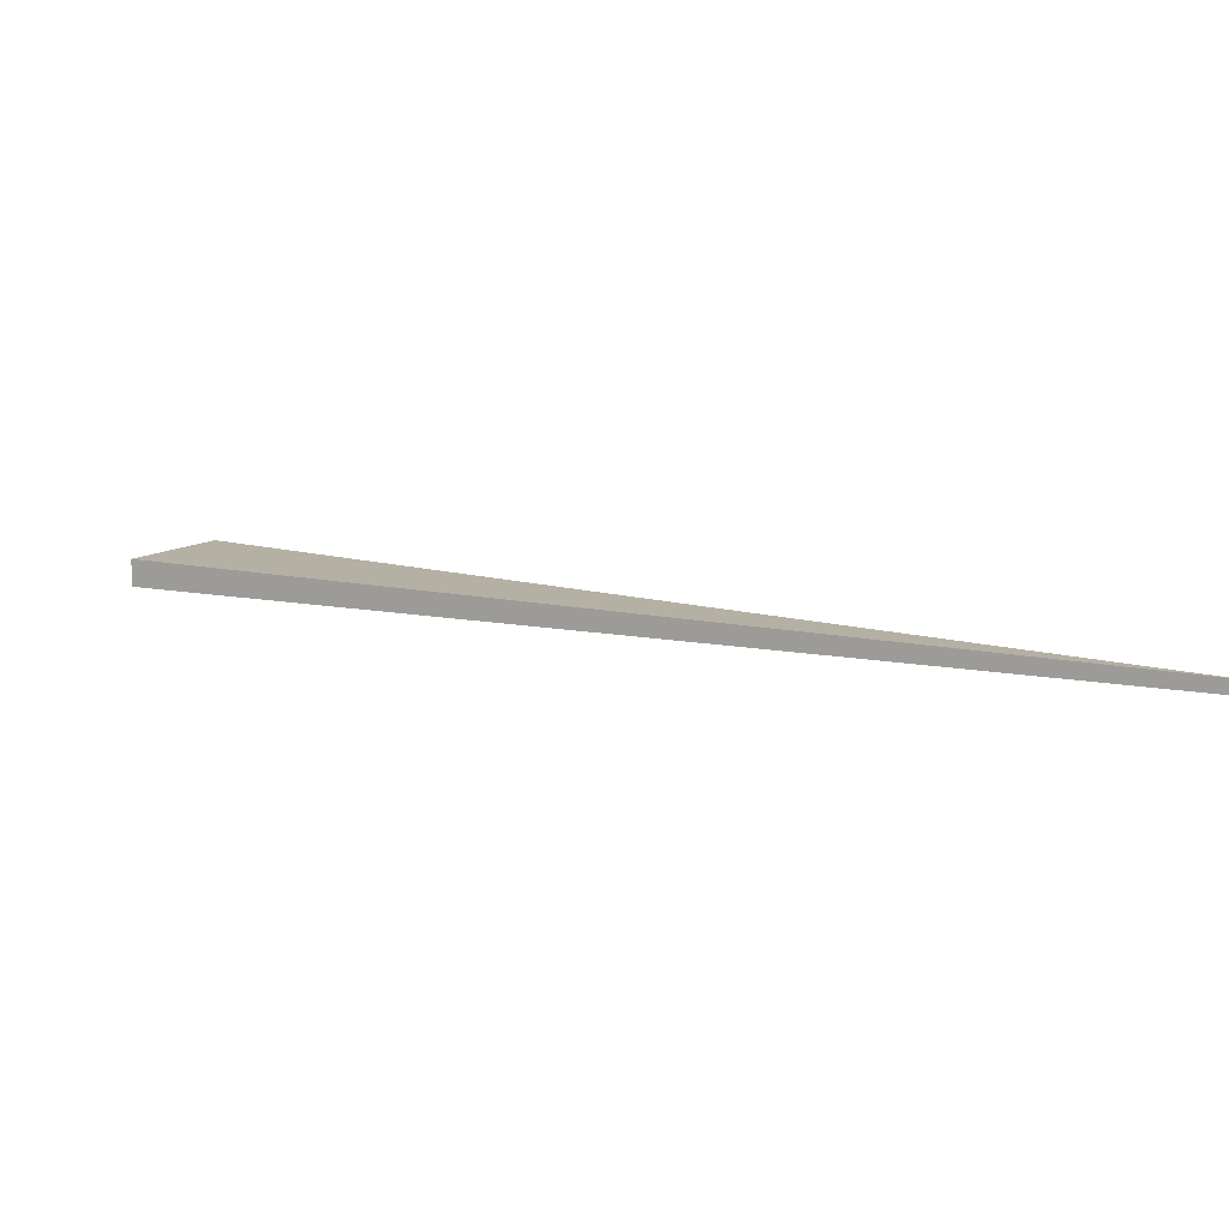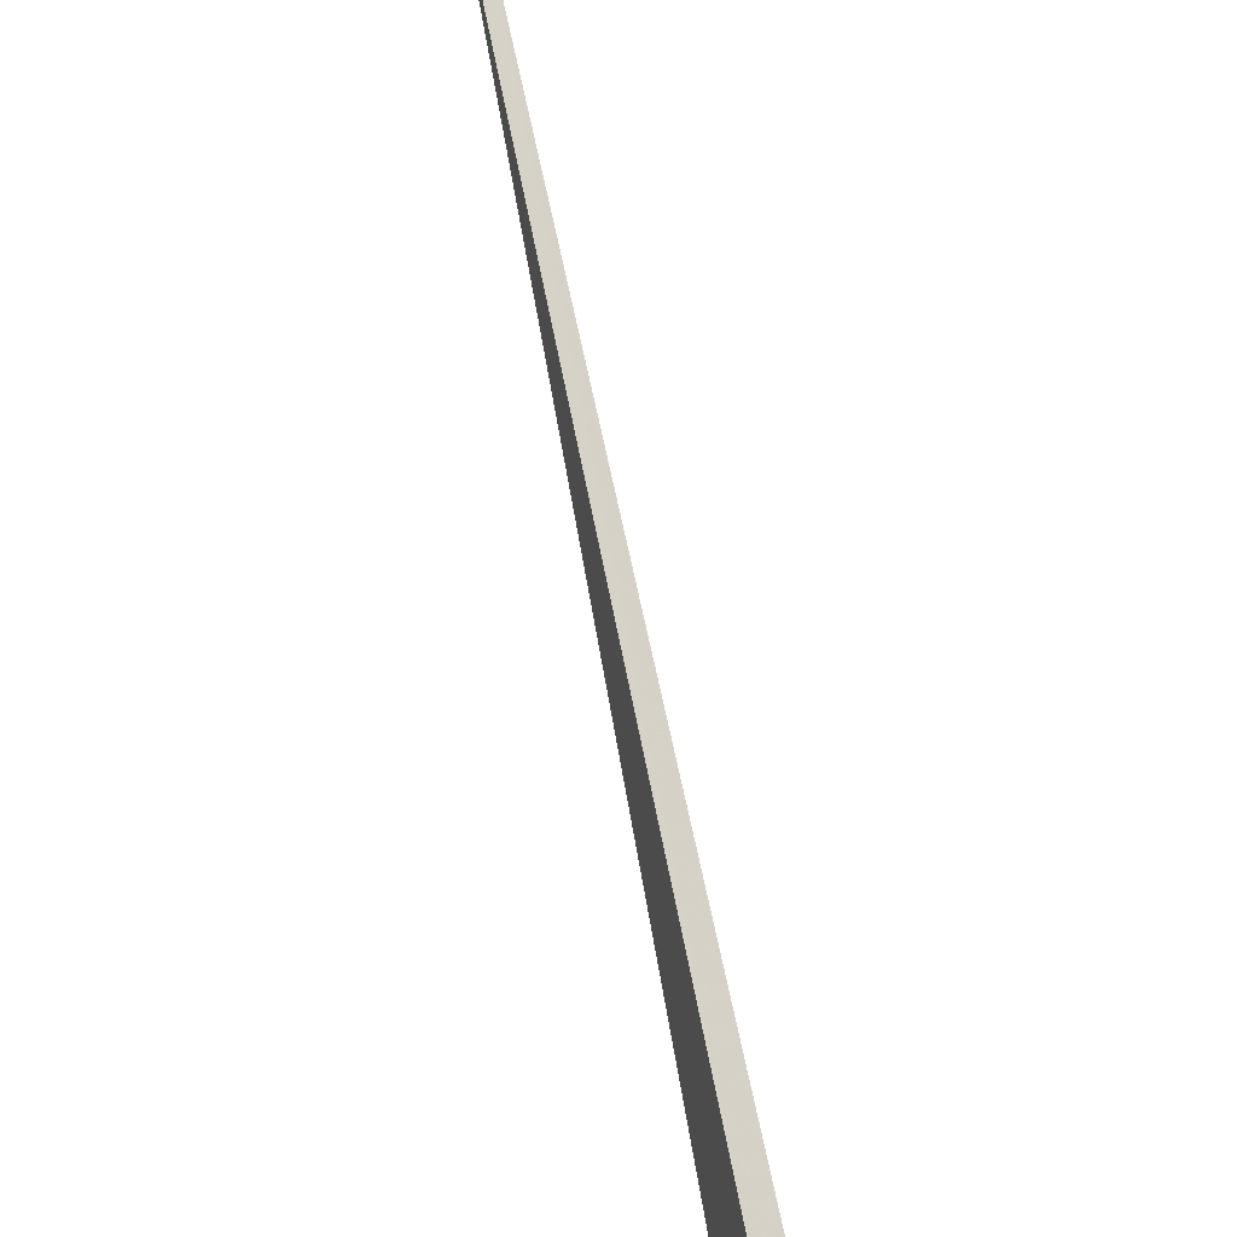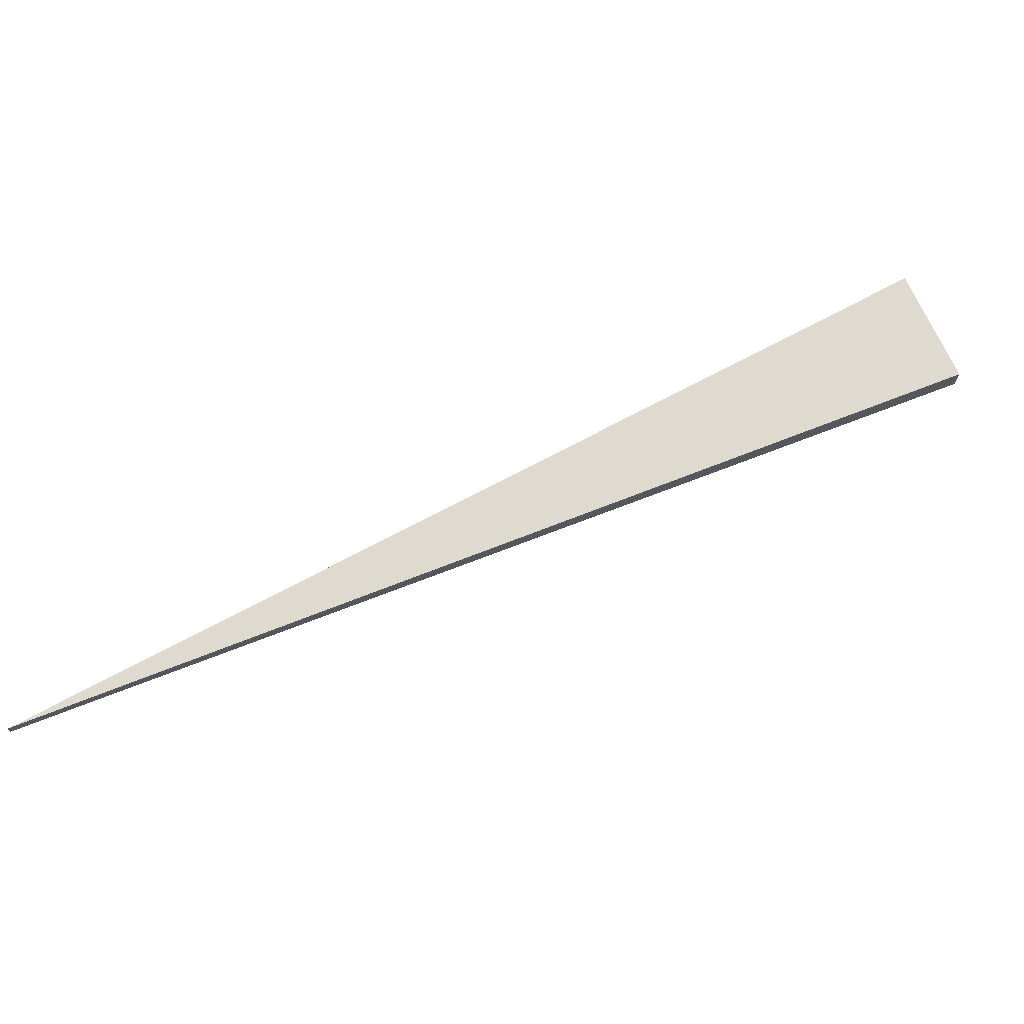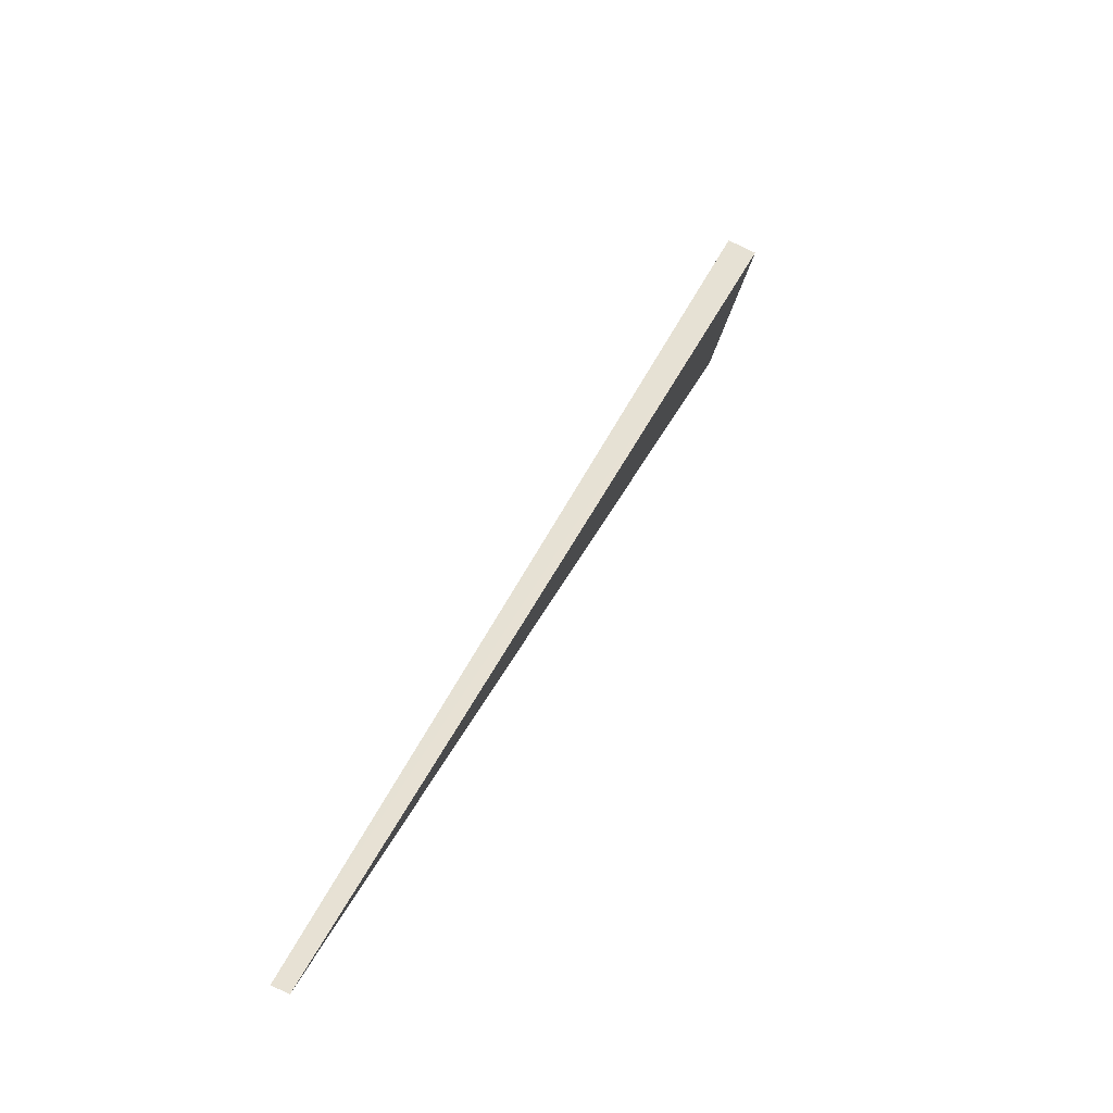
<metadata>
{"format":"obj","ext":"obj","renderer":"f3d","projection":"perspective","resolution":1024,"background":"white","views":[{"elev":11.4,"azim":75.6,"up":"+Z"},{"elev":37.6,"azim":-106.5,"up":"+Y"},{"elev":70.8,"azim":-159.7,"up":"+Z"},{"elev":78.1,"azim":115.6,"up":"+Y"}]}
</metadata>
<code>
o 23386
v 2220 1865 8.781
v 2220 1865 8.783
v 2220 1865 8.778
v 2220 1865 8.783
v 2220 1865 8.777
v 2220 1865 8.783
v 2220 1865 8.783
v 2220 1865 8.777
v 2220 1865 8.783
v 2220 1865 8.781
v 2220 1865 8.783
v 2220 1865 8.778
v 2220 1865 8.777
v 2220 1865 8.777
v 2220 1865 8.777
f 1 2 3
f 3 4 5
f 1 6 7
f 2 6 8
f 9 8 5
f 10 8 11
f 12 13 10
f 12 14 15

</code>
